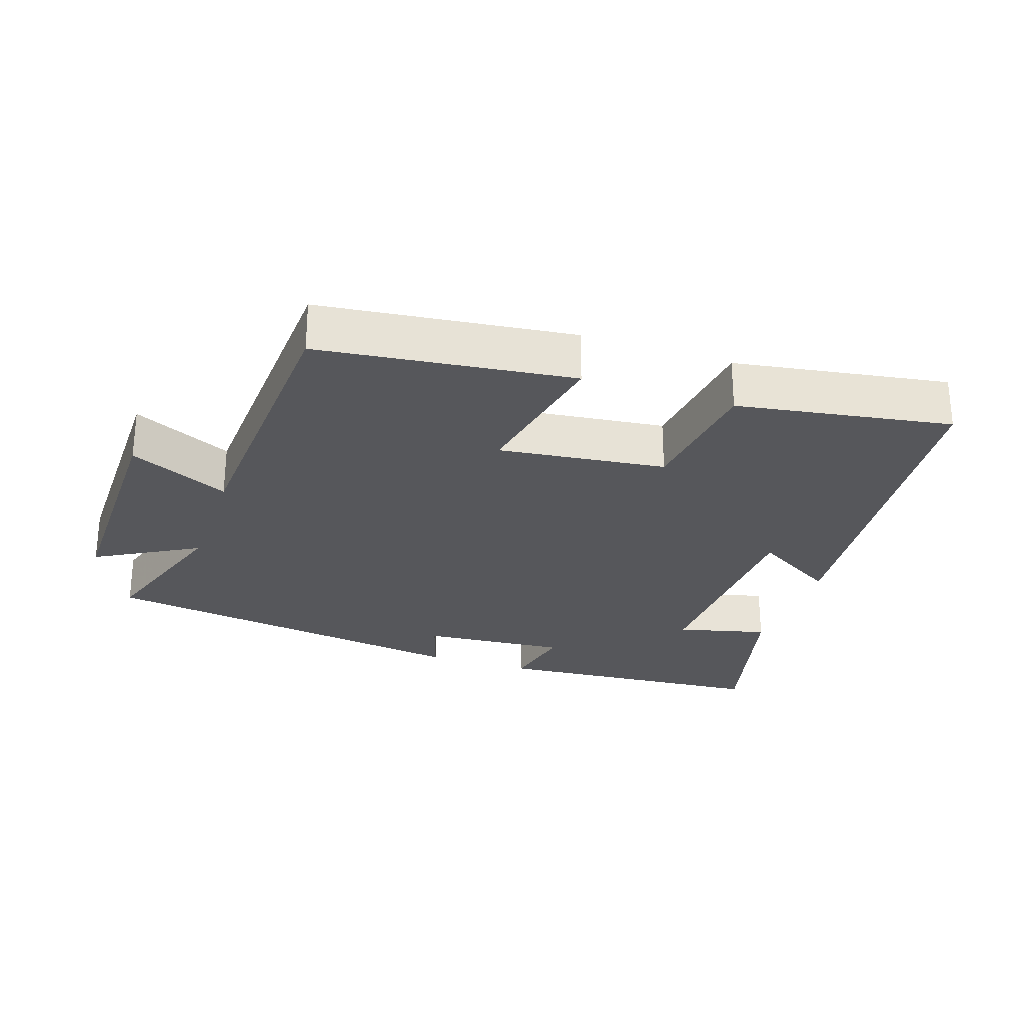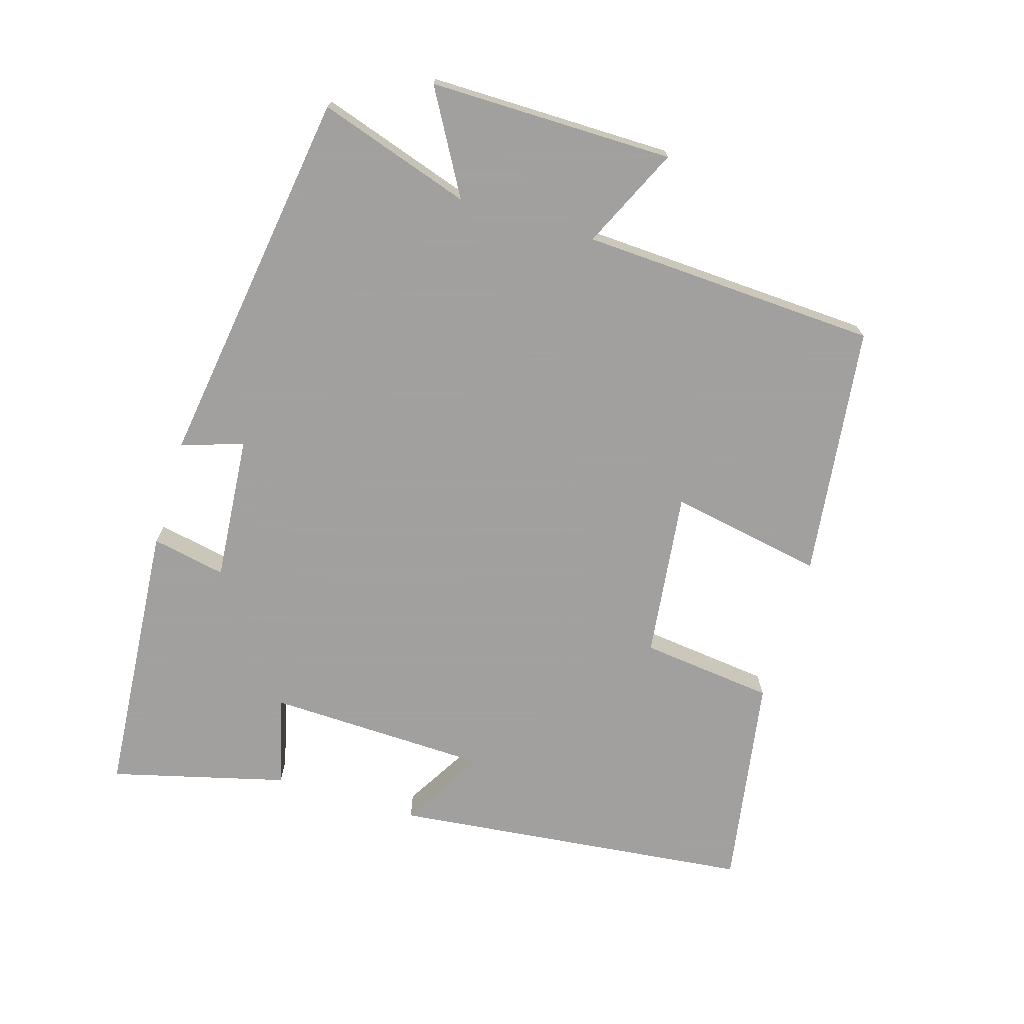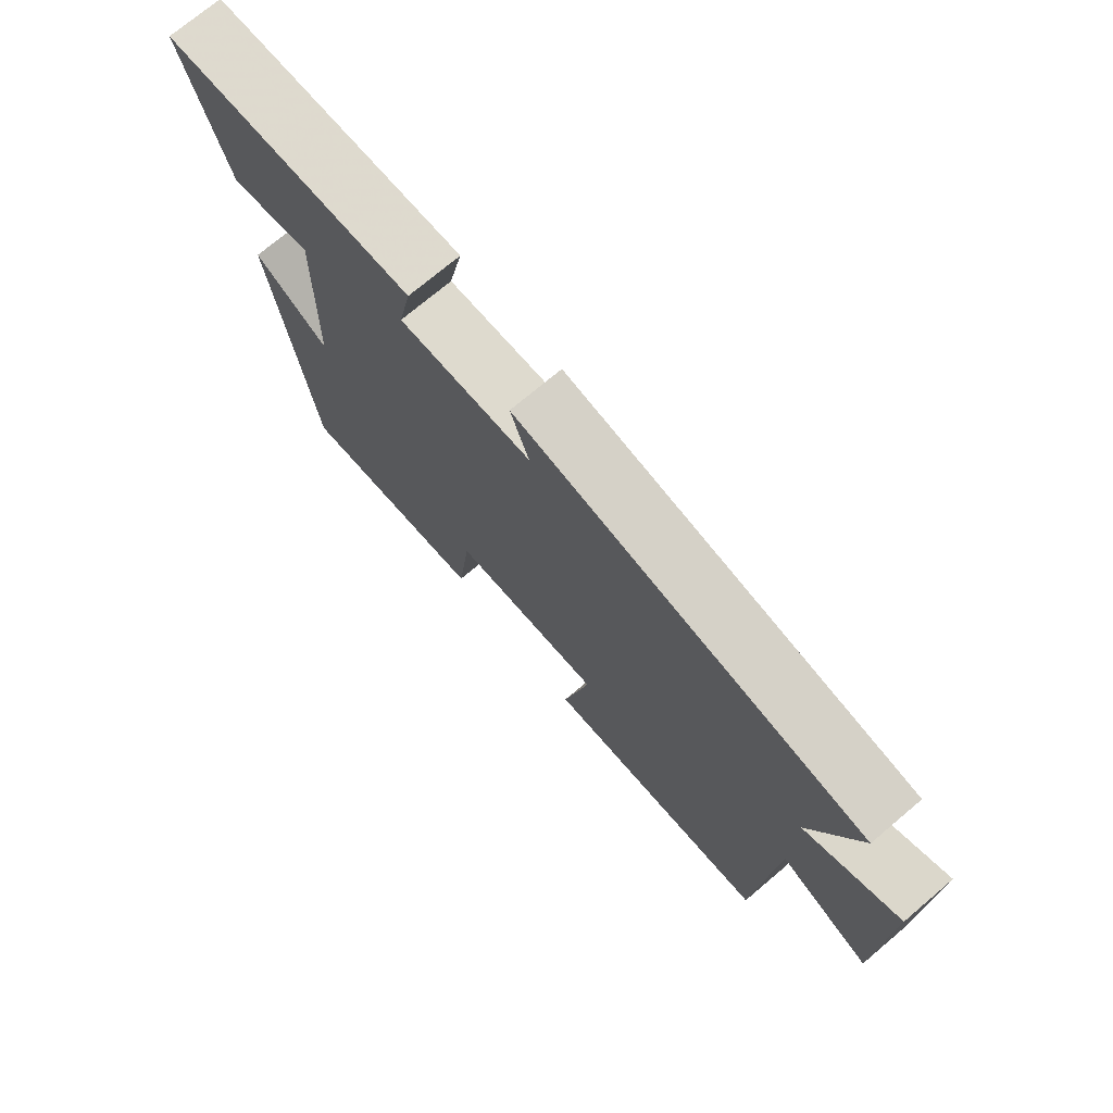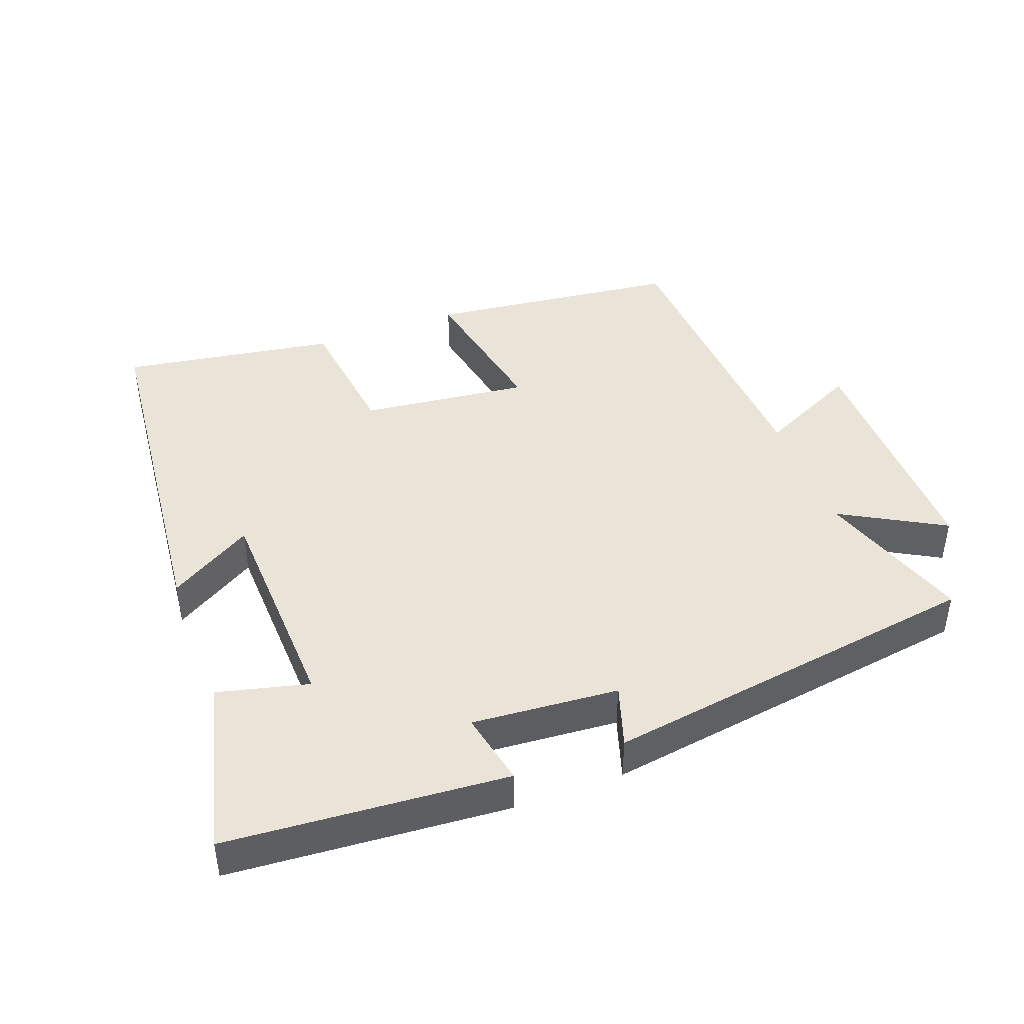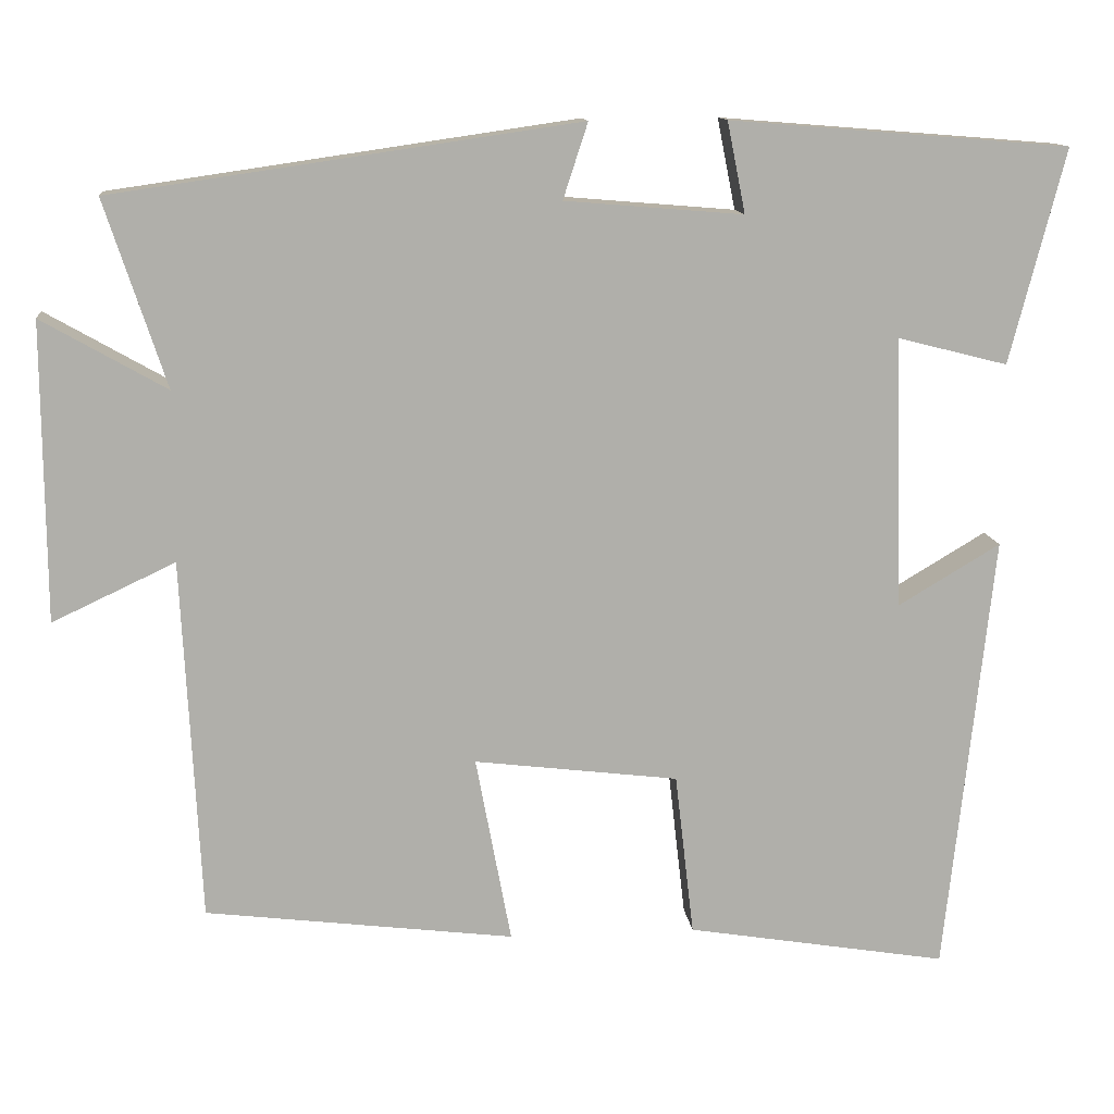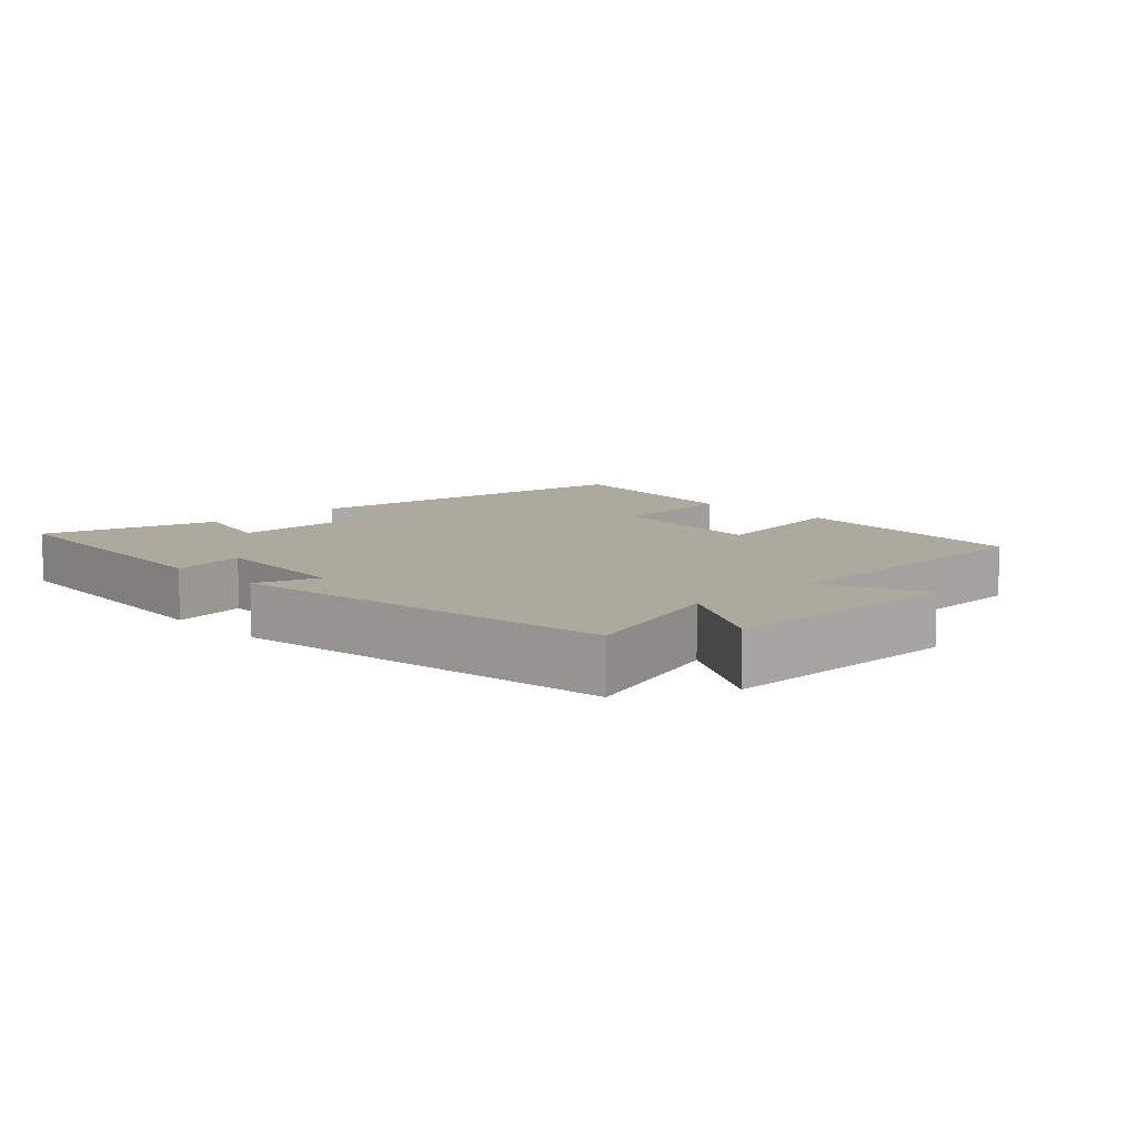
<metadata>
{"format":"obj","ext":"obj","renderer":"f3d","projection":"perspective","resolution":1024,"background":"white","views":[{"elev":-27.1,"azim":161.2,"up":"+Y"},{"elev":-71.9,"azim":73.2,"up":"+Y"},{"elev":73.8,"azim":49.9,"up":"+Z"},{"elev":43.4,"azim":-20.8,"up":"+Y"},{"elev":12.4,"azim":173.9,"up":"+Z"},{"elev":9.1,"azim":46.7,"up":"+Y"}]}
</metadata>
<code>
v 0.478 0.07 -0.454
v 0.103 0.07 -0.5
v 0.146 0.07 -0.272
v -0.102 0.07 -0.302
v -0.125 0.07 -0.5
v -0.442 0.07 -0.552
v -0.5 0.07 -0.015
v -0.376 0.07 -0.089
v -0.366 0.07 0.241
v -0.5 0.07 0.207
v -0.567 0.07 0.467
v -0.155 0.07 0.5
v -0.177 0.07 0.39
v 0.039 0.07 0.408
v 0.009 0.07 0.5
v 0.574 0.07 0.418
v 0.5 0.07 0.192
v 0.651 0.07 0.278
v 0.649 0.07 -0.084
v 0.5 0.07 -0.014
v 0.478 0 -0.454
v 0.103 0 -0.5
v 0.146 0 -0.272
v -0.102 0 -0.302
v -0.125 0 -0.5
v -0.442 0 -0.552
v -0.5 0 -0.015
v -0.376 0 -0.089
v -0.366 0 0.241
v -0.5 0 0.207
v -0.567 0 0.467
v -0.155 0 0.5
v -0.177 0 0.39
v 0.039 0 0.408
v 0.009 0 0.5
v 0.574 0 0.418
v 0.5 0 0.192
v 0.651 0 0.278
v 0.649 0 -0.084
v 0.5 0 -0.014
f 17 18 19 20
f 17 20 1 2
f 14 15 16 17
f 13 14 17
f 10 11 12 13
f 9 10 13
f 8 9 13 17
f 5 6 7 8
f 4 5 8
f 3 4 8 17
f 2 3 17
f 40 39 38 37
f 22 21 40 37
f 37 36 35 34
f 37 34 33
f 33 32 31 30
f 33 30 29
f 37 33 29 28
f 28 27 26 25
f 28 25 24
f 37 28 24 23
f 37 23 22
f 1 21 22 2
f 2 22 23 3
f 3 23 24 4
f 4 24 25 5
f 5 25 26 6
f 6 26 27 7
f 7 27 28 8
f 8 28 29 9
f 9 29 30 10
f 10 30 31 11
f 11 31 32 12
f 12 32 33 13
f 13 33 34 14
f 14 34 35 15
f 15 35 36 16
f 16 36 37 17
f 17 37 38 18
f 18 38 39 19
f 19 39 40 20
f 20 40 21 1

</code>
